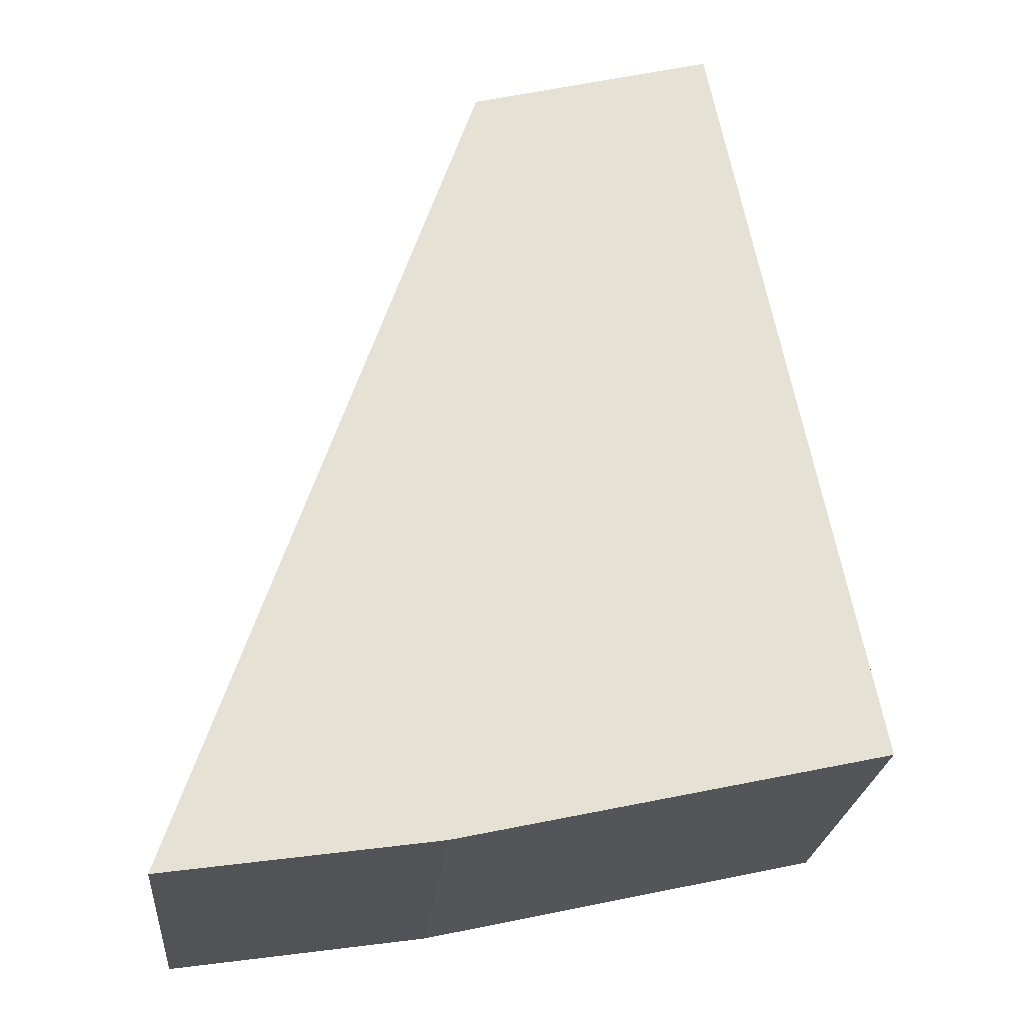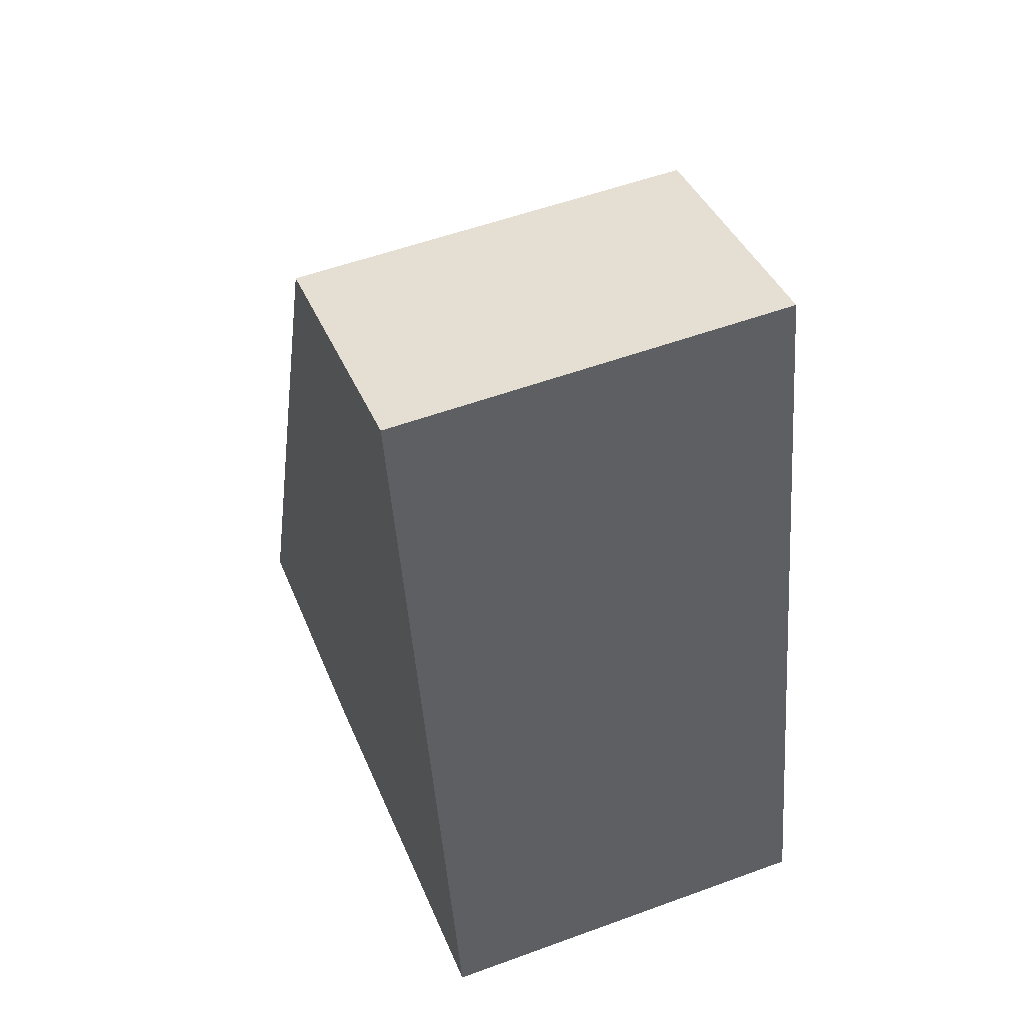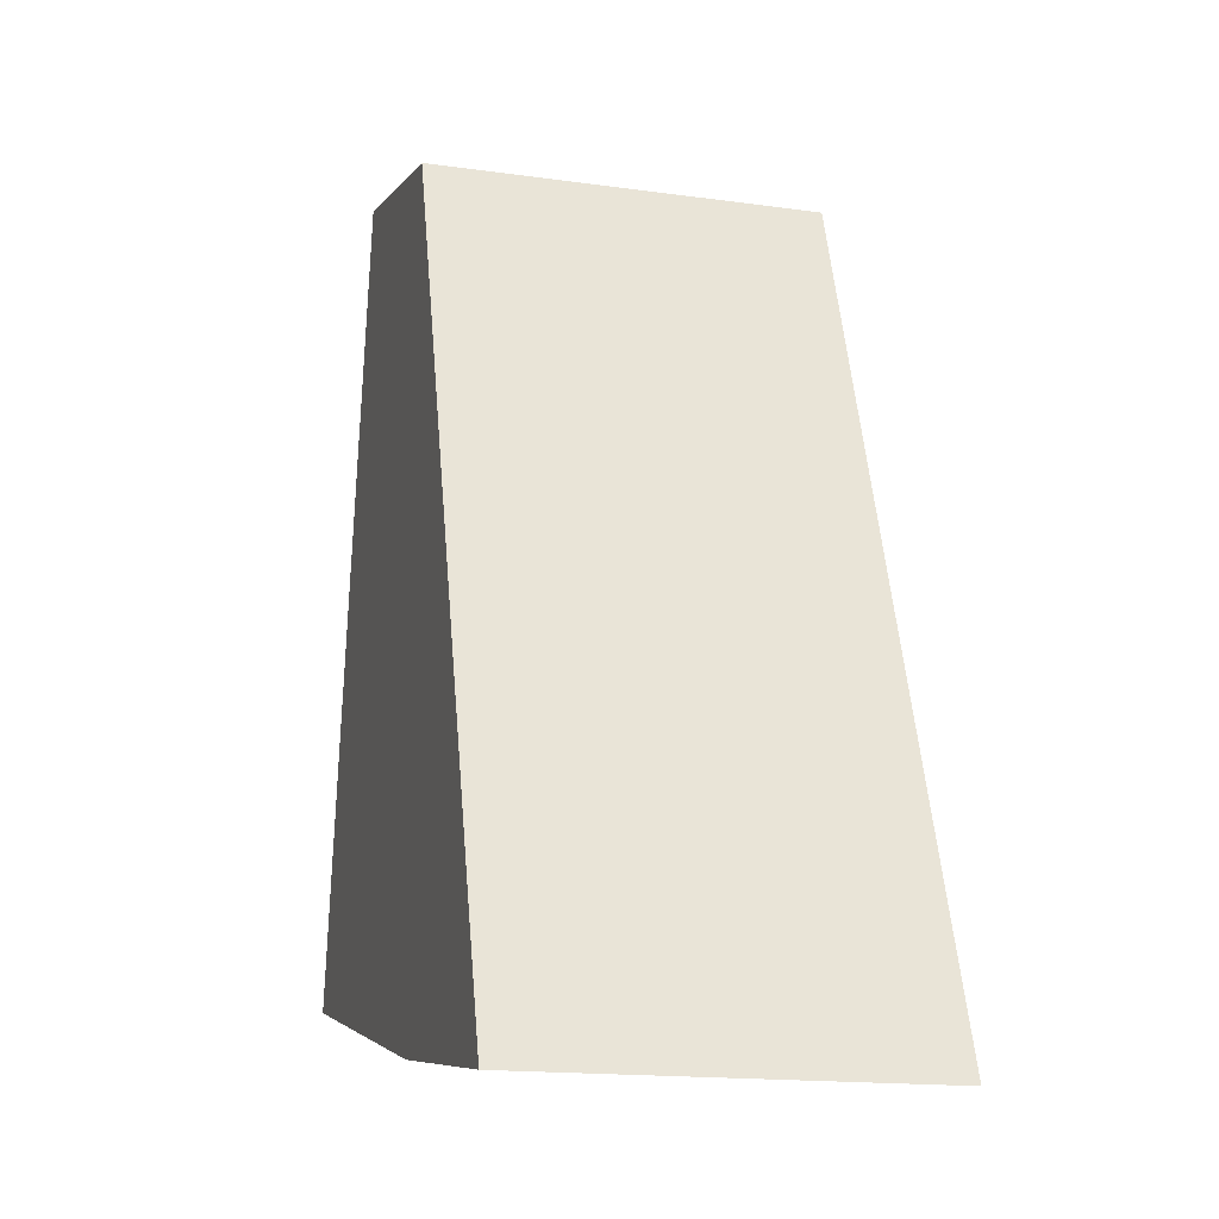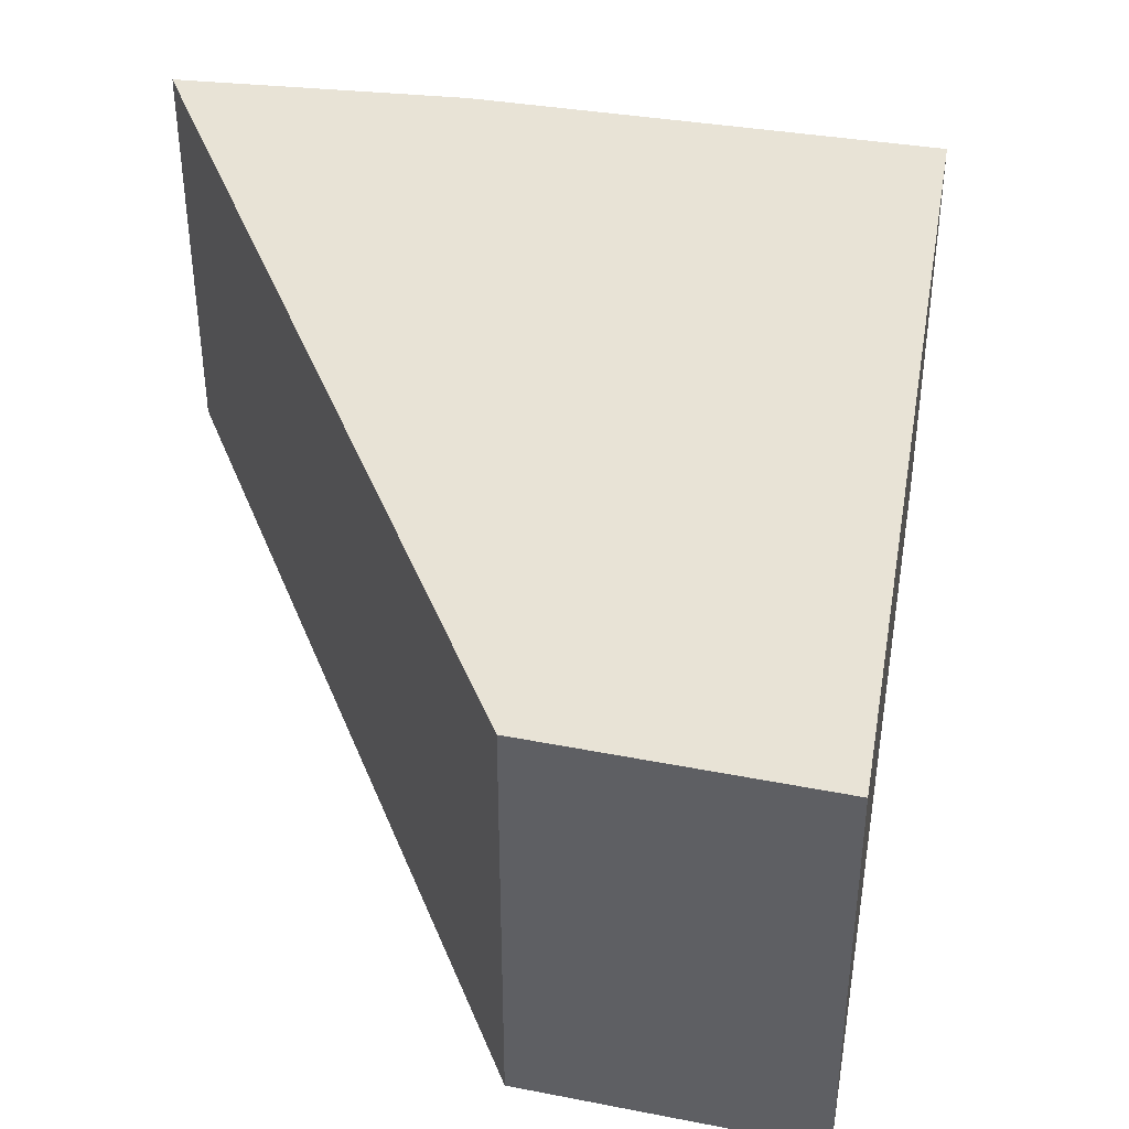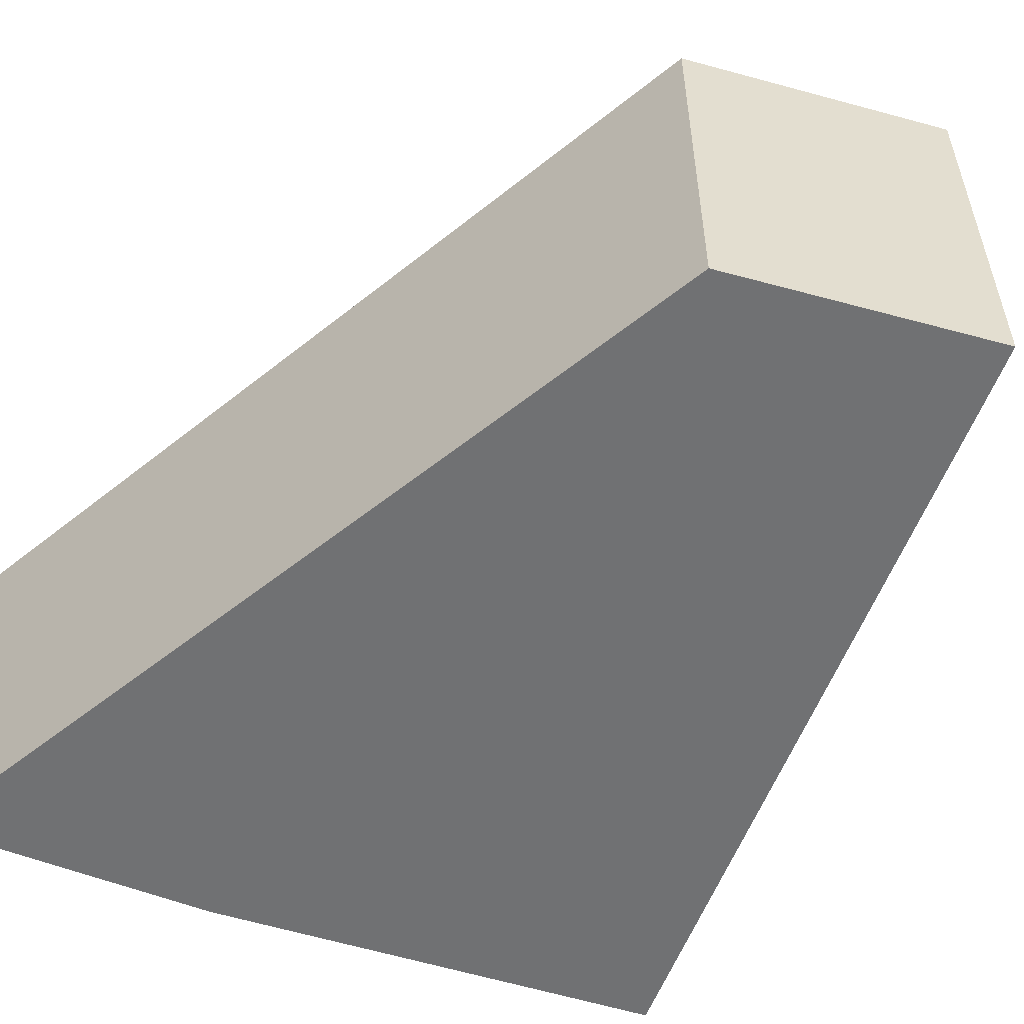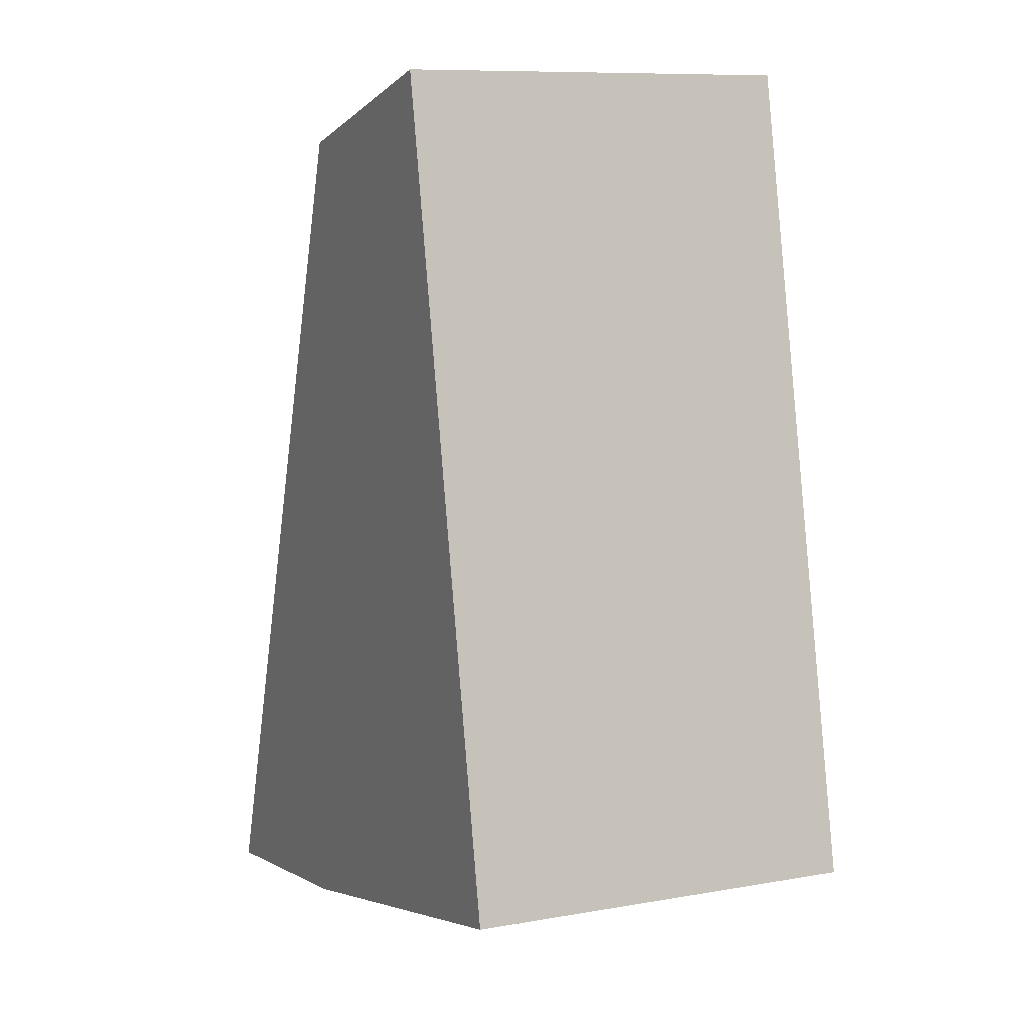
<metadata>
{"format":"obj","ext":"obj","renderer":"f3d","projection":"perspective","resolution":1024,"background":"white","views":[{"elev":-24.4,"azim":-5.4,"up":"+Z"},{"elev":54.0,"azim":68.7,"up":"+Z"},{"elev":-16.8,"azim":-105.6,"up":"+Z"},{"elev":41.6,"azim":-1.5,"up":"+Y"},{"elev":-55.2,"azim":-31.0,"up":"+Y"},{"elev":9.4,"azim":65.1,"up":"+Z"}]}
</metadata>
<code>
v  1.999 2.67 5.882
v  1.863 2.67 0.267
v  0 2.67 1.635e-16
v  4.784 2.67 0.92
v  3.717 2.67 6.34
v  3.717 -3.882e-16 6.34
v  4.784 -5.633e-17 0.92
v  1.863 -1.635e-17 0.267
v  0 0 0
v  1.999 -3.602e-16 5.882
g defaultobject
f 1 2 3
f 2 1 4
f 4 1 5
f 6 4 5
f 4 6 7
f 7 2 4
f 2 7 8
f 8 3 2
f 3 8 9
f 9 1 3
f 1 9 10
f 10 5 1
f 5 10 6
f 6 8 7
f 8 6 9
f 9 6 10

</code>
